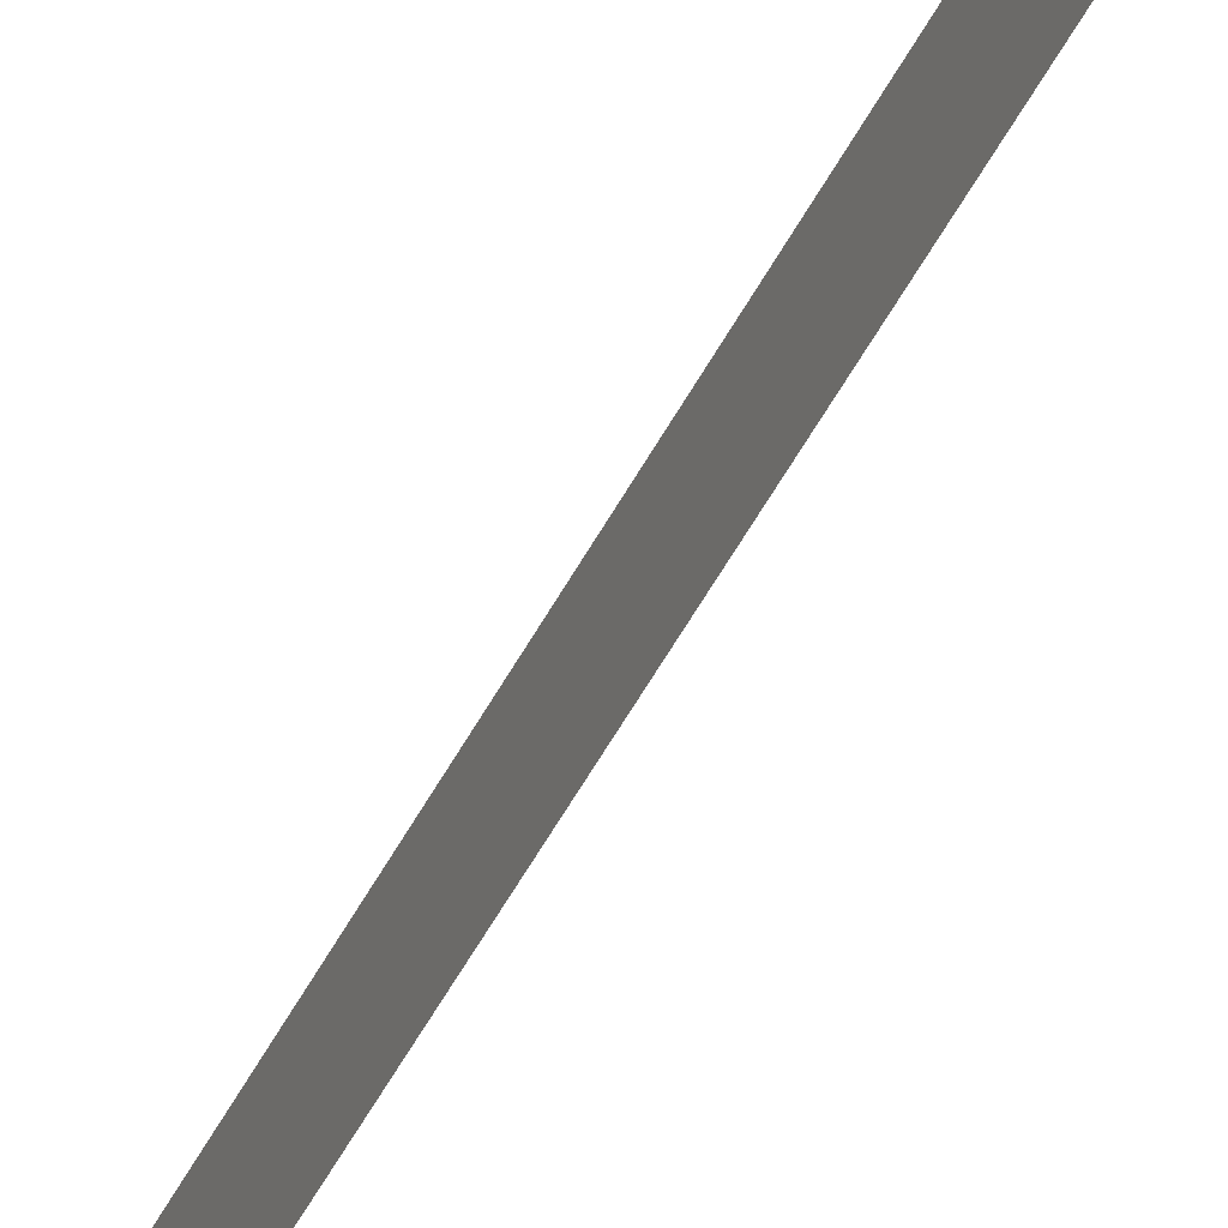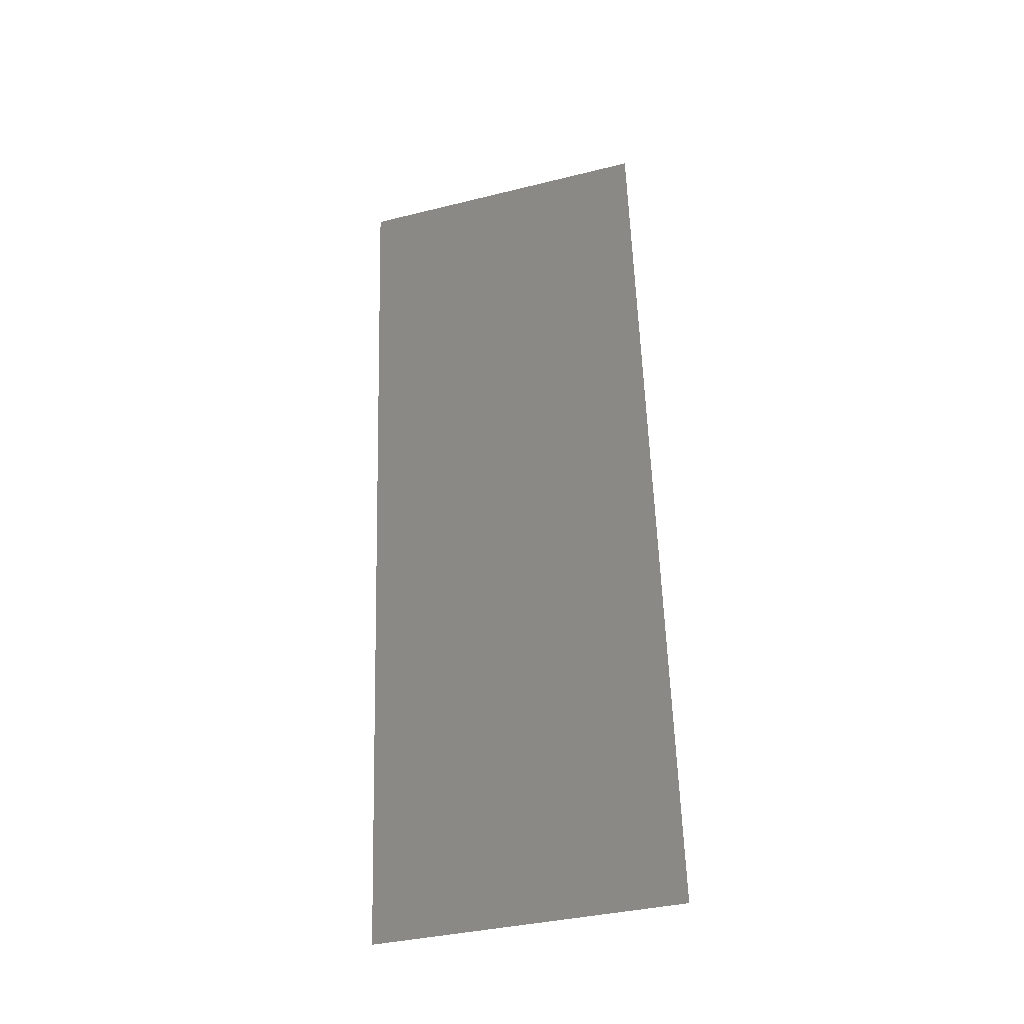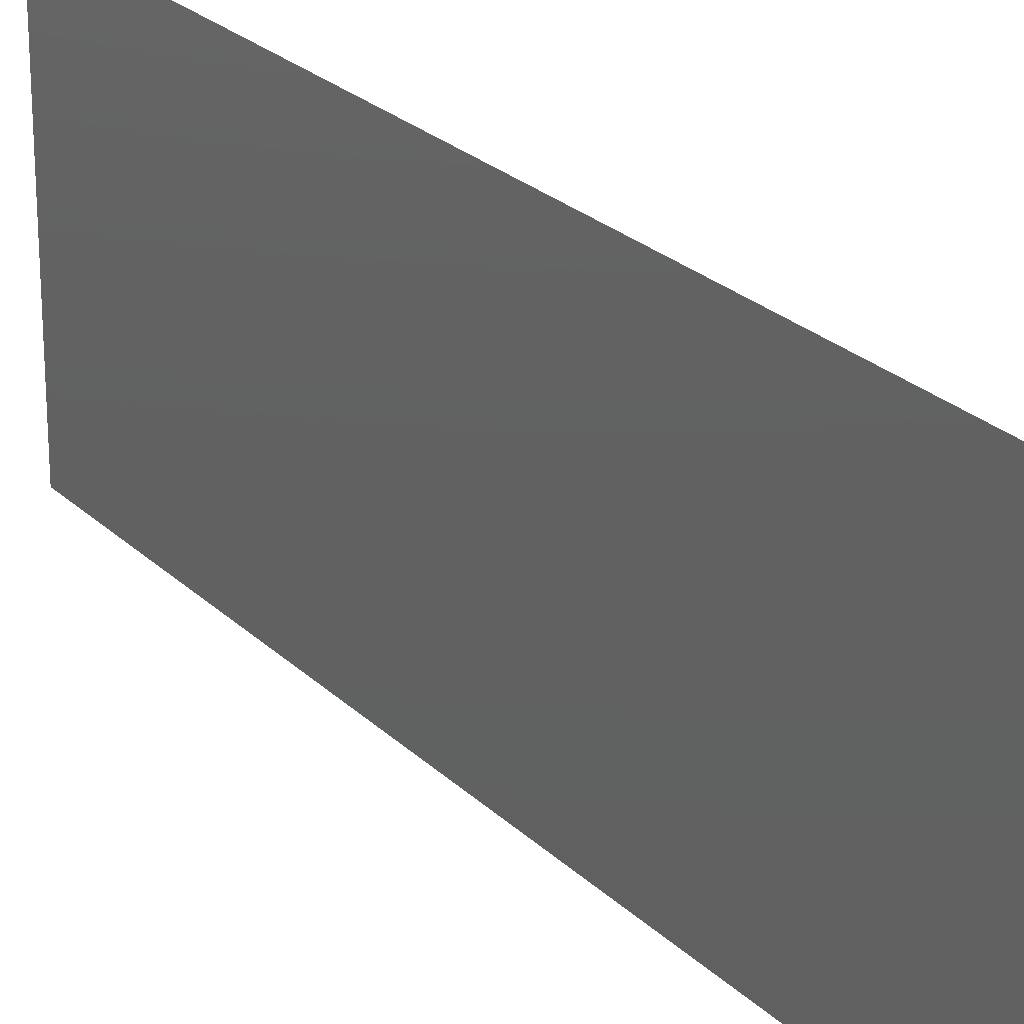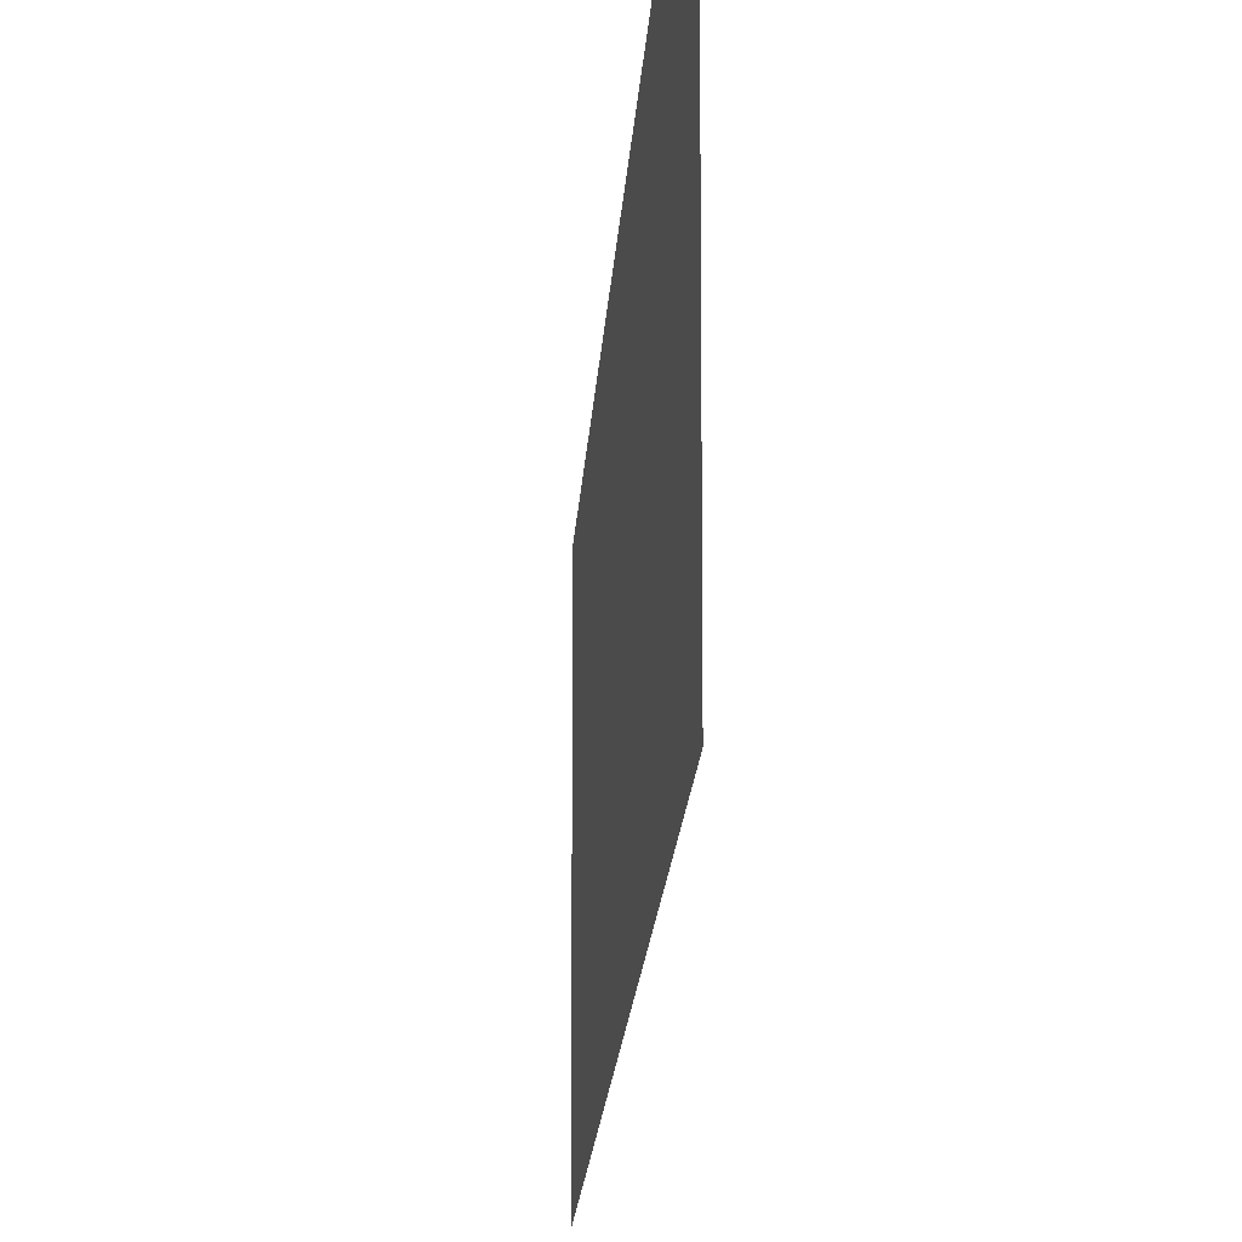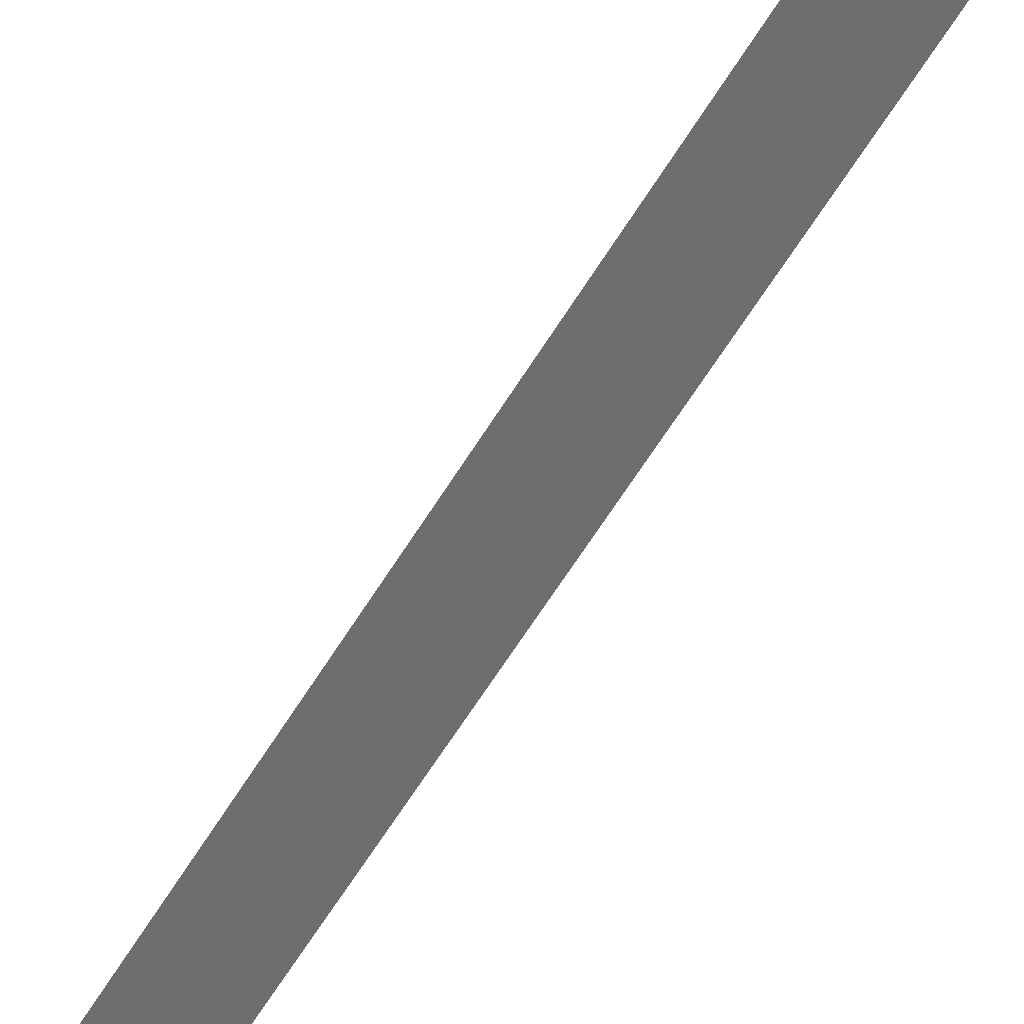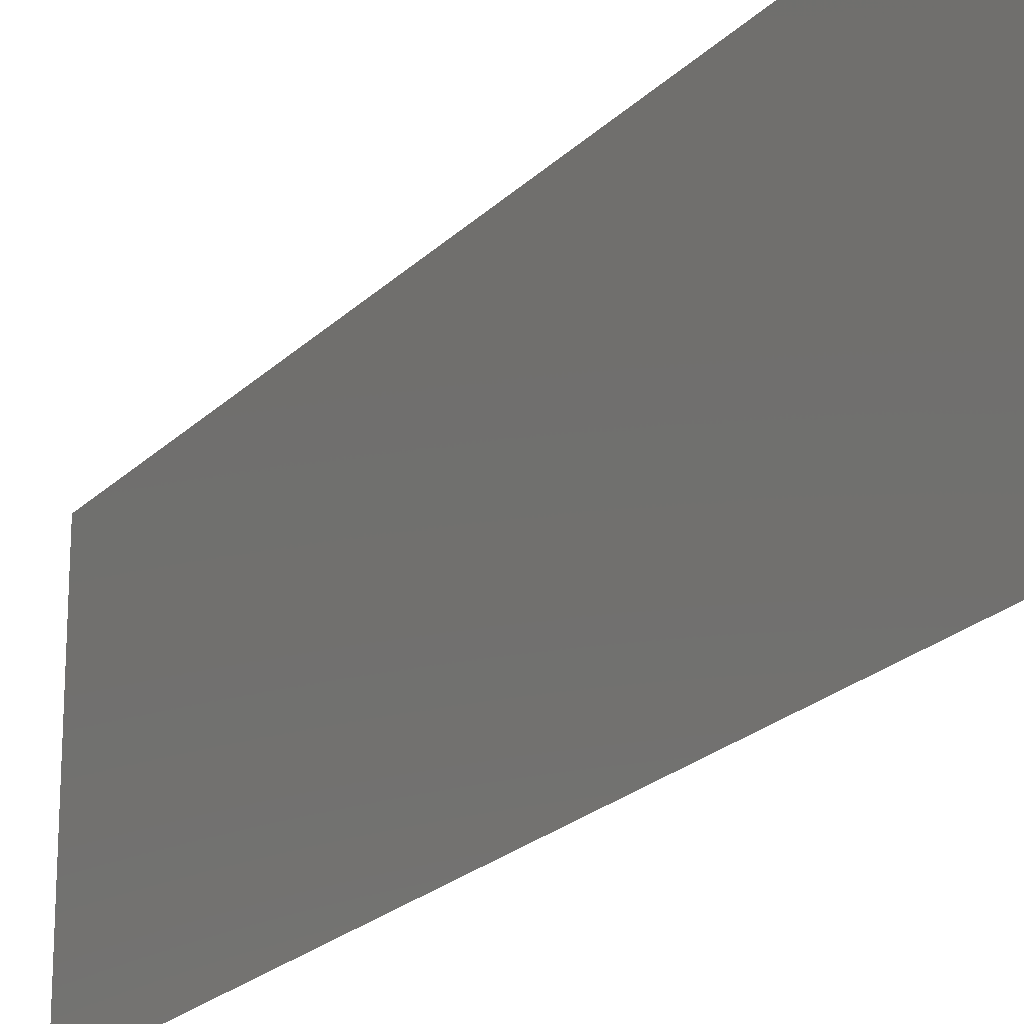
<metadata>
{"format":"stl","ext":"stl","renderer":"f3d","projection":"perspective","resolution":1024,"background":"white","views":[{"elev":-74.7,"azim":-37.8,"up":"+Z"},{"elev":-37.1,"azim":107.7,"up":"+Y"},{"elev":24.1,"azim":-38.8,"up":"+Z"},{"elev":-14.9,"azim":-8.6,"up":"+Z"},{"elev":-68.6,"azim":-38.6,"up":"+Z"},{"elev":-22.0,"azim":-37.2,"up":"+Z"}]}
</metadata>
<code>
# stl→obj: 20 verts, 24 faces
v 0.01274 0.04642 0.02
v 0.01303 0.04932 0.008401
v 0.01392 0.05802 0.02
v 0.008 0 0
v 0.008888 0.008703 0.008401
v 0.008 0 0.01
v 0.01392 0.05802 0.01
v 0.01392 0.05802 0
v 0.01274 0.04642 0
v 0.009184 0.0116 0
v 0.01155 0.03481 0.02
v 0.01209 0.04013 0.009734
v 0.01155 0.03481 0
v 0.01096 0.02901 0.01
v 0.01037 0.02321 0
v 0.009825 0.01789 0.009734
v 0.009184 0.0116 0.02
v 0.01037 0.02321 0.02
v 0.008551 0.005406 0.015
v 0.008 0 0.02
f 1 2 3
f 4 5 6
f 7 2 8
f 8 2 9
f 10 5 4
f 11 12 1
f 13 14 15
f 15 16 10
f 9 12 13
f 14 16 15
f 14 12 11
f 17 16 18
f 18 14 11
f 18 16 14
f 13 12 14
f 12 2 1
f 17 5 16
f 17 19 5
f 20 19 17
f 16 5 10
f 9 2 12
f 6 19 20
f 5 19 6
f 3 2 7

</code>
